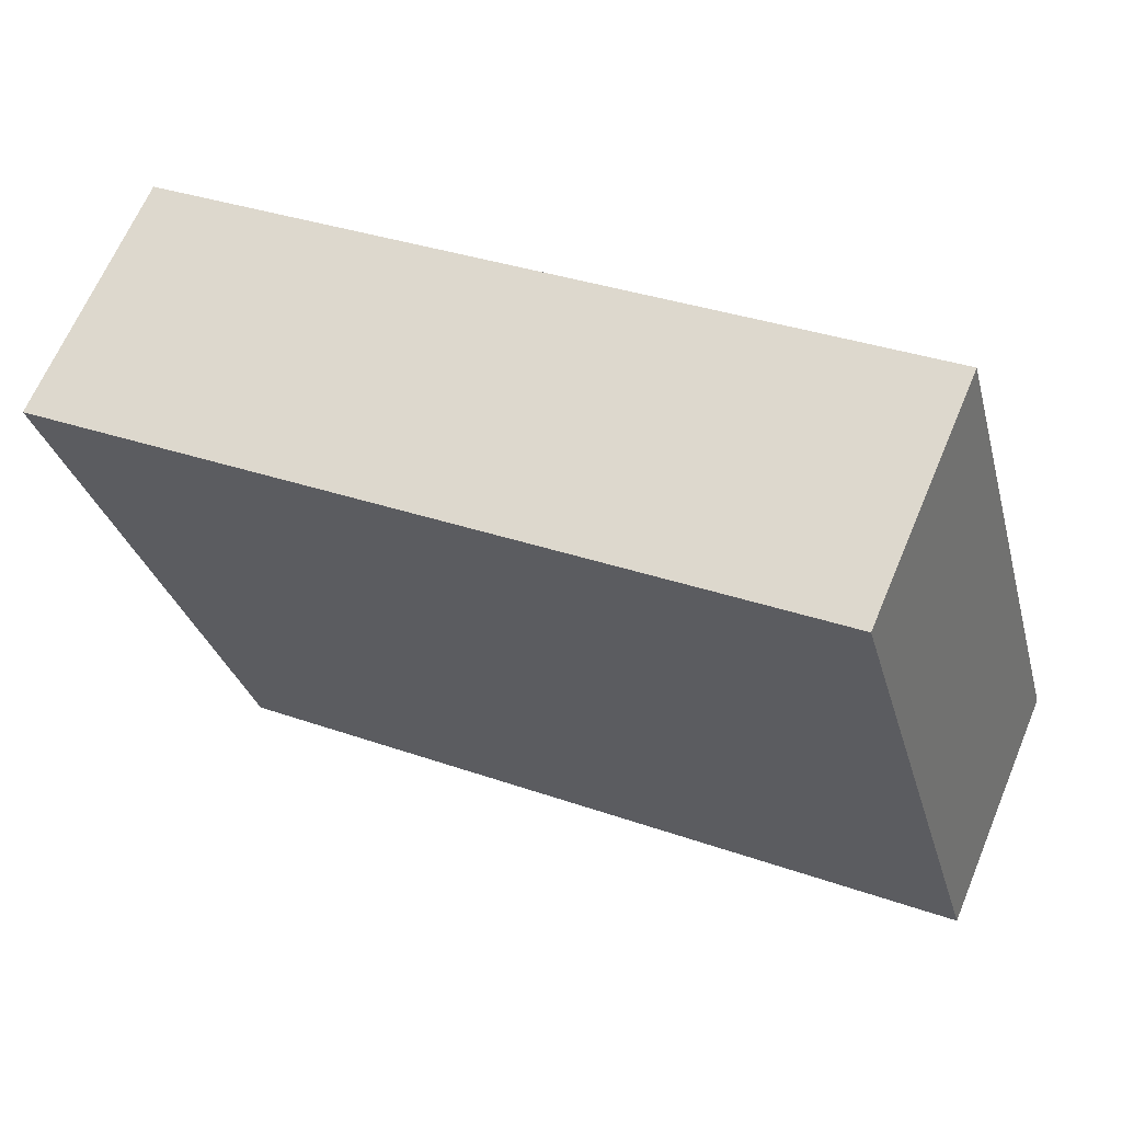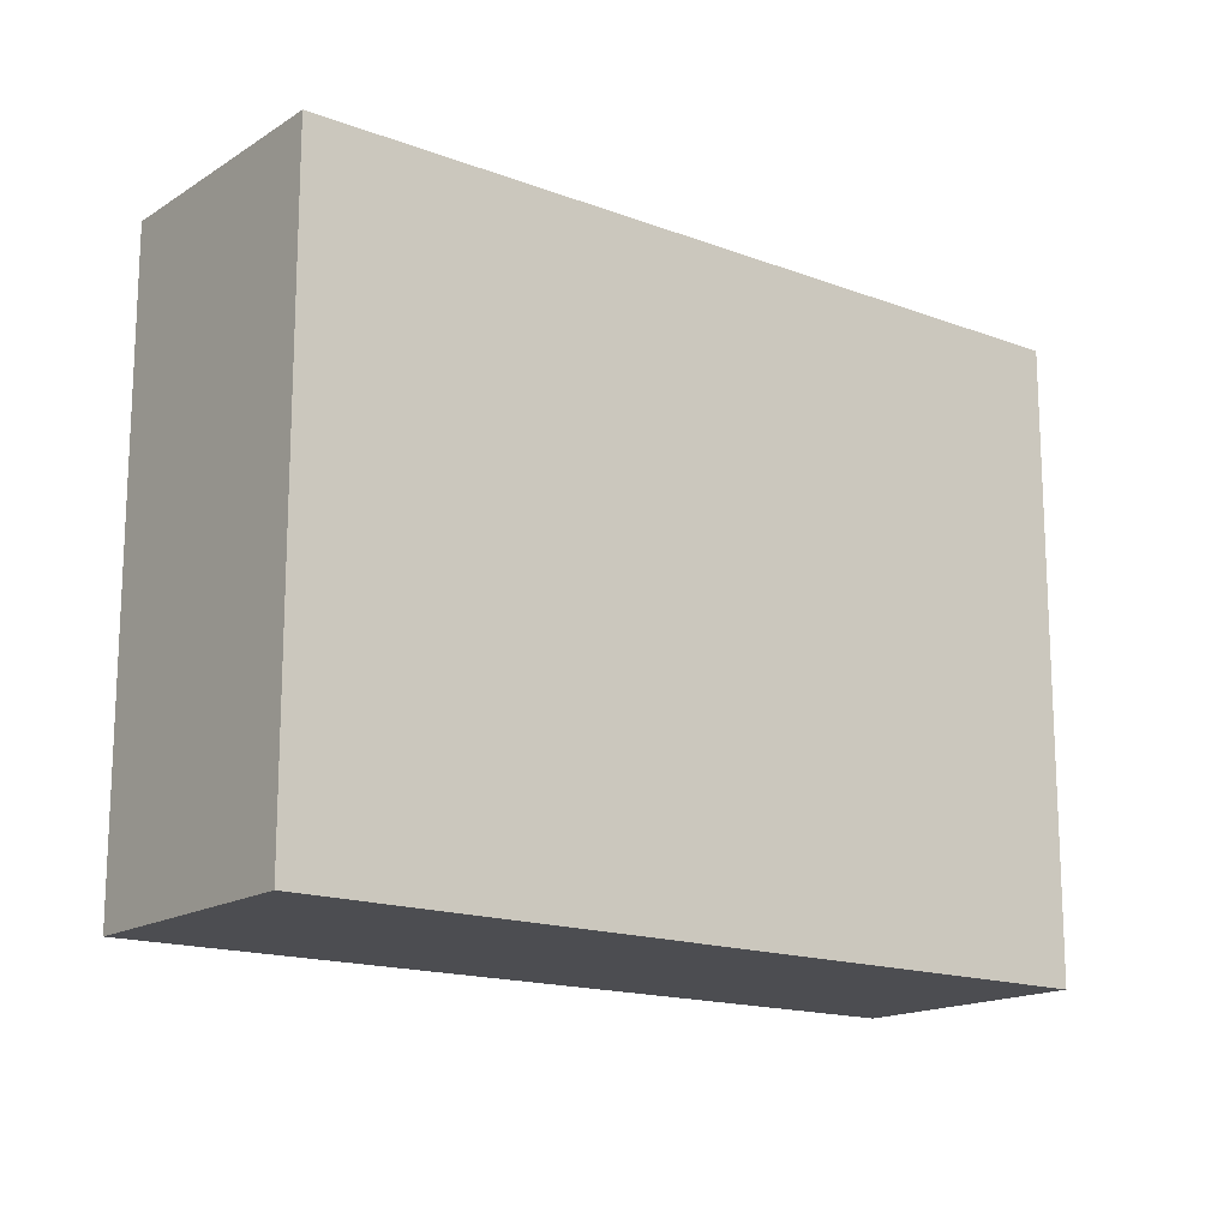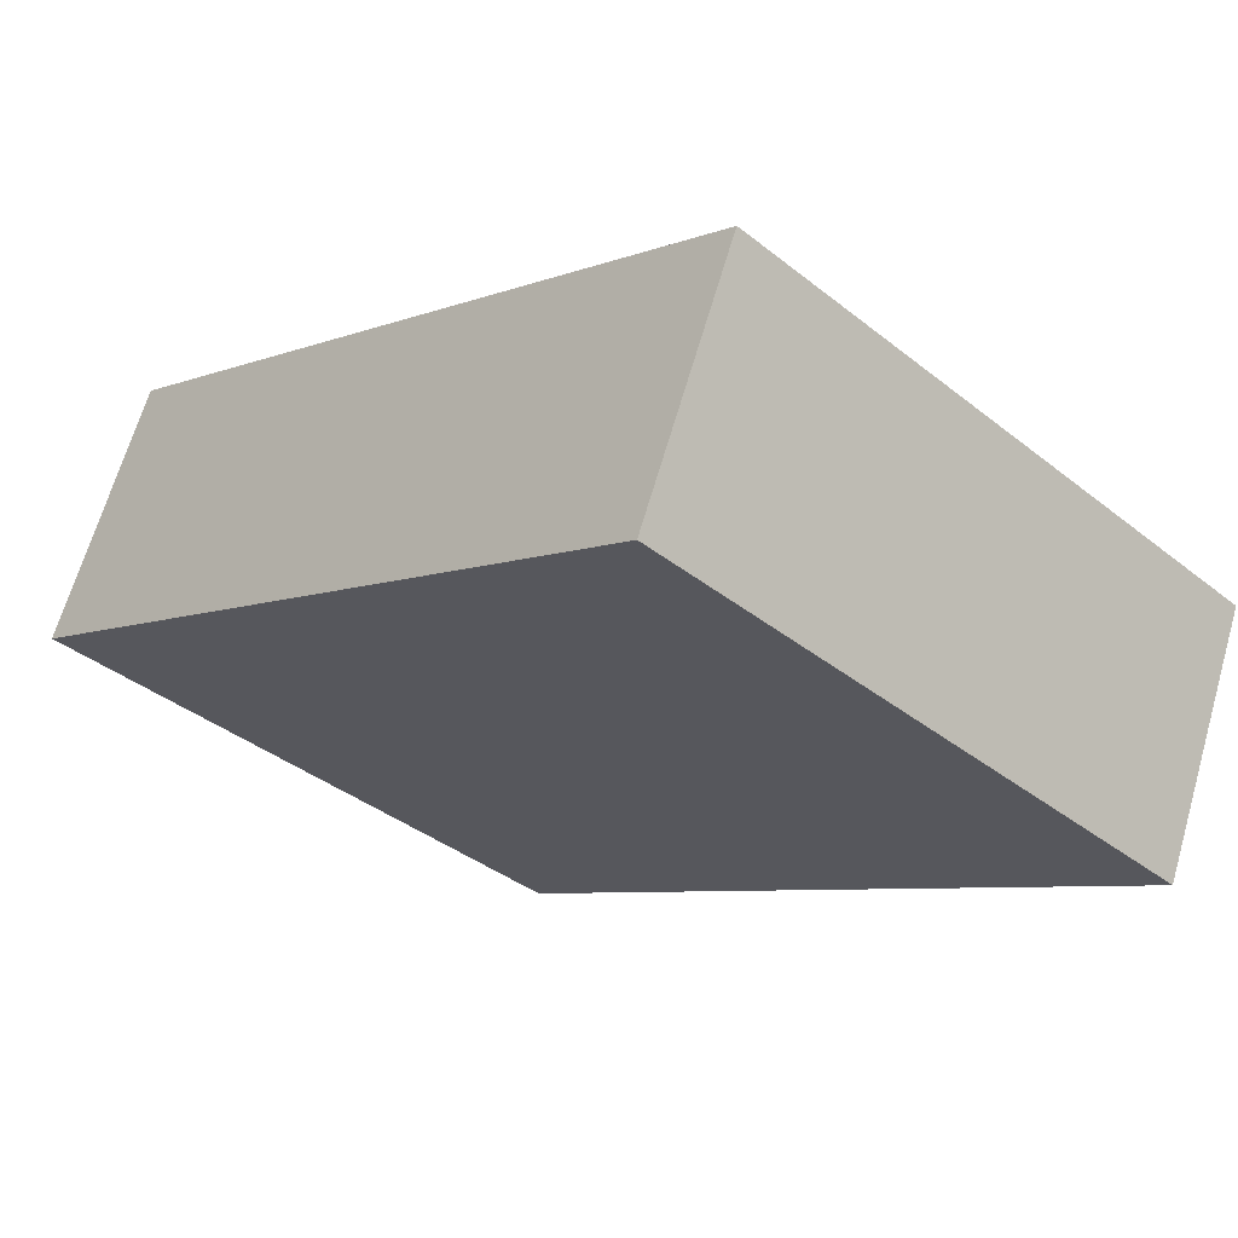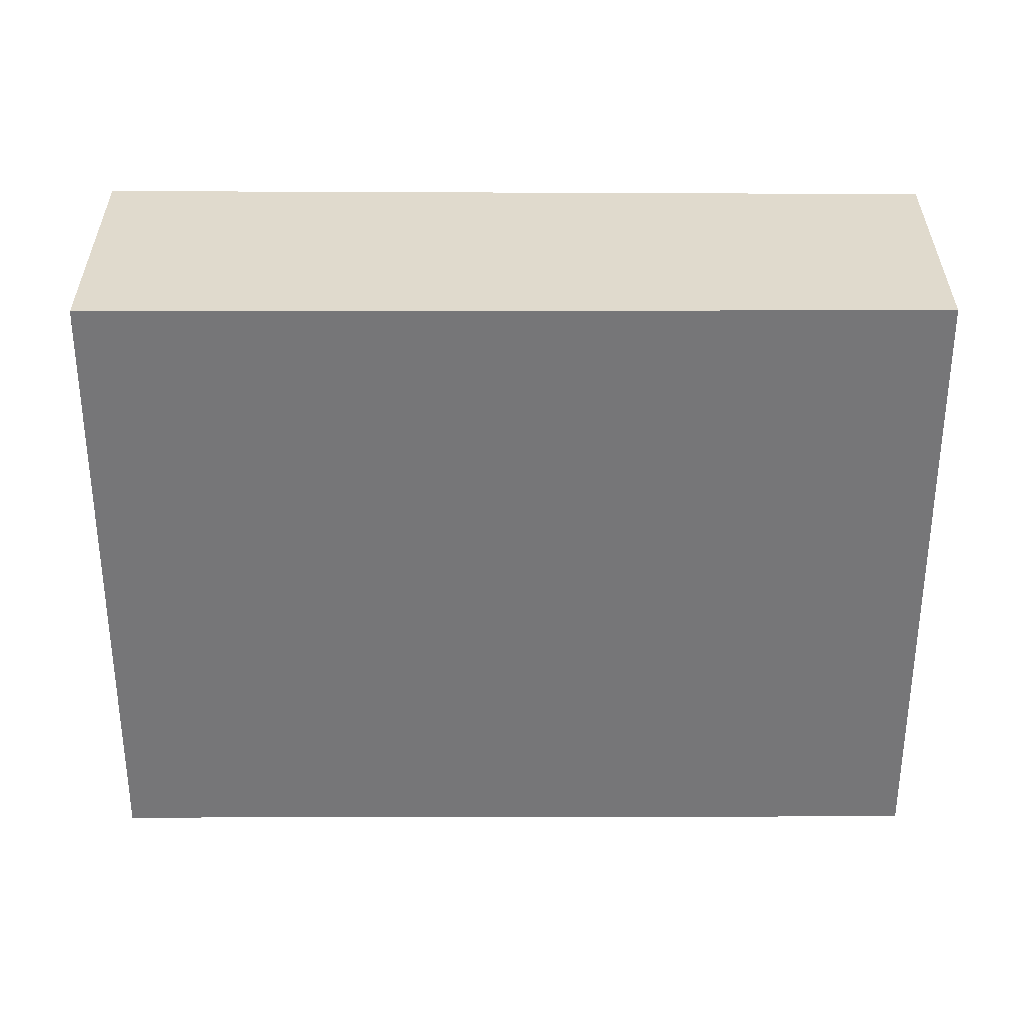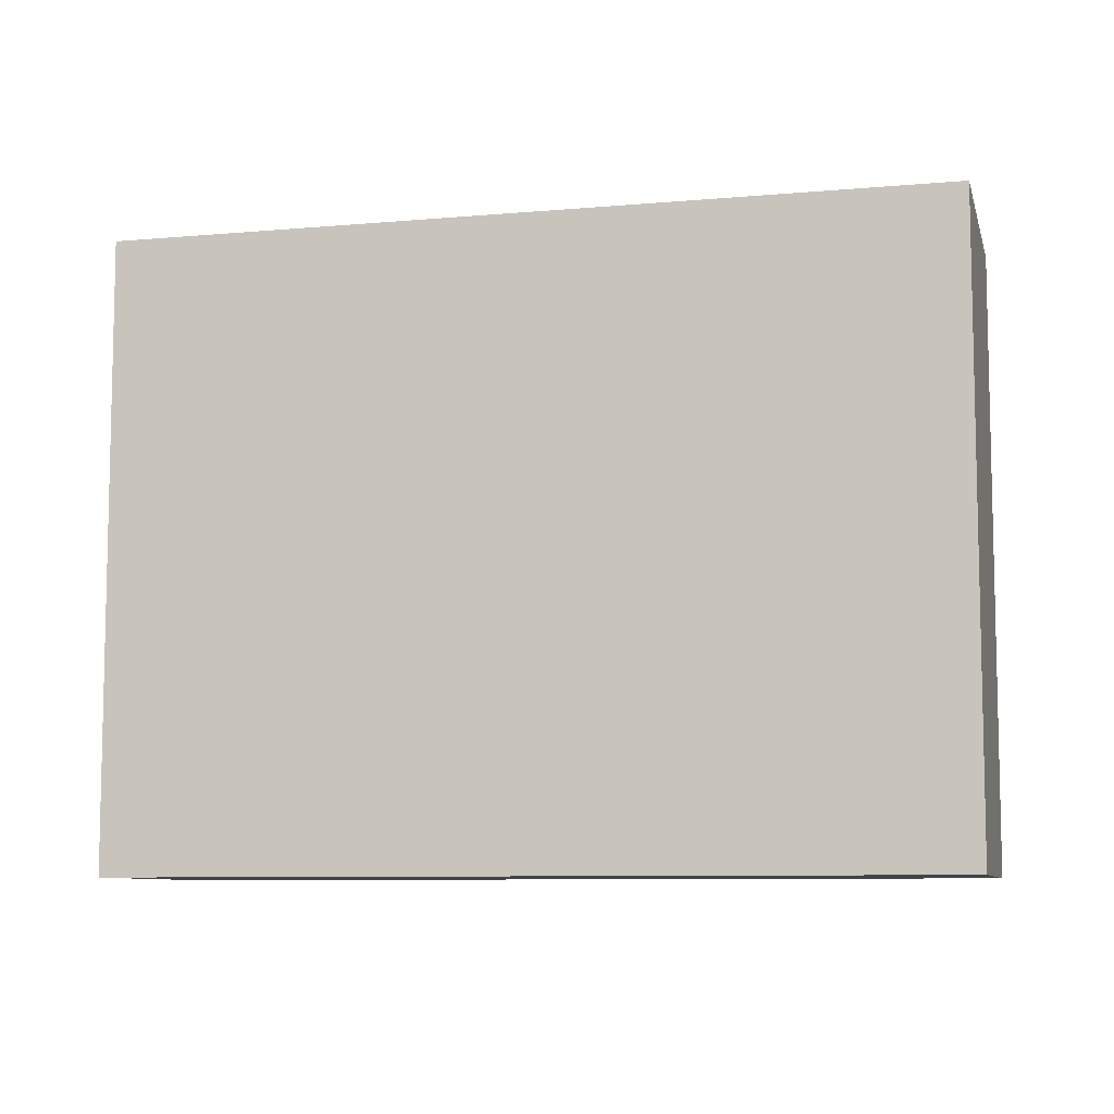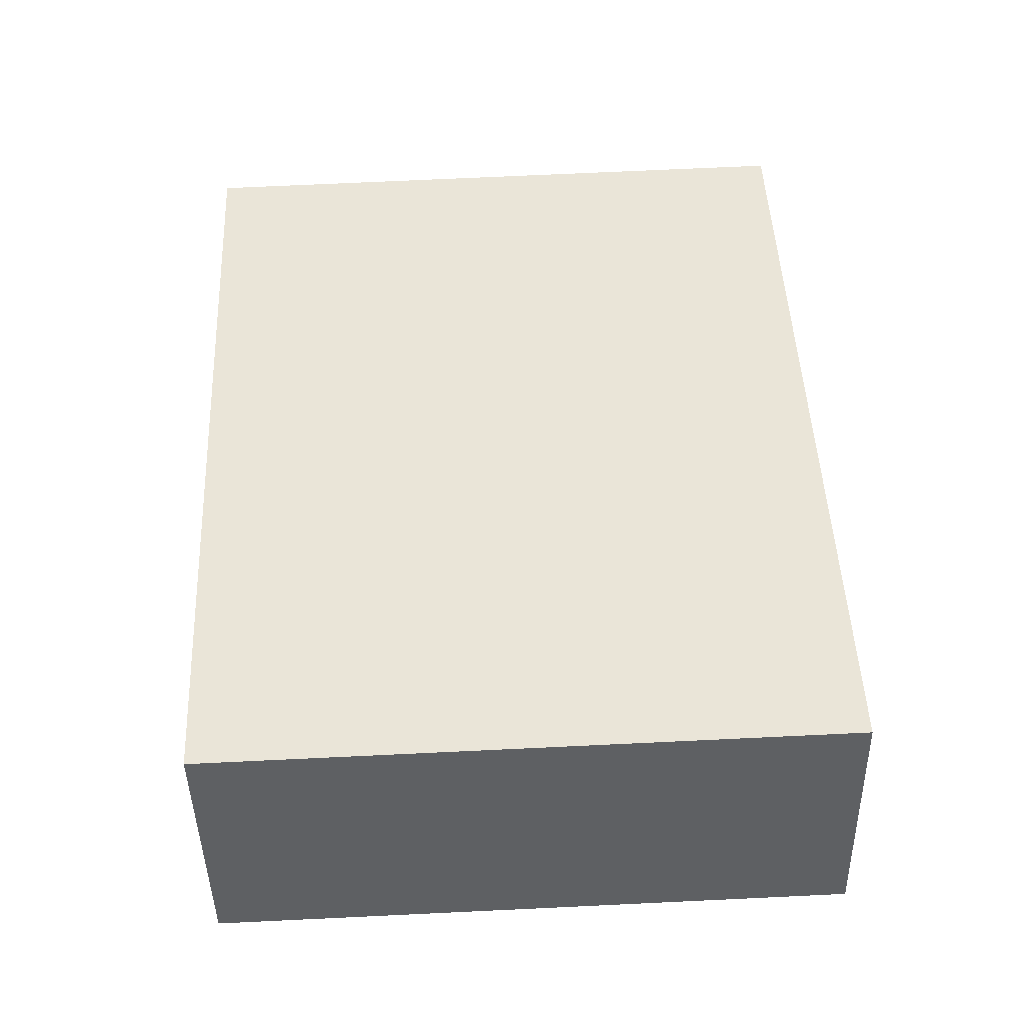
<metadata>
{"format":"obj","ext":"obj","renderer":"f3d","projection":"perspective","resolution":1024,"background":"white","views":[{"elev":-30.3,"azim":-165.7,"up":"+Z"},{"elev":-16.1,"azim":118.5,"up":"+Y"},{"elev":-38.3,"azim":-134.9,"up":"+Z"},{"elev":33.1,"azim":156.2,"up":"+Y"},{"elev":-8.3,"azim":-10.4,"up":"+Y"},{"elev":70.9,"azim":87.3,"up":"+Z"}]}
</metadata>
<code>
v  0.317 1.92 -0.723
v  2.34 1.92 1.058
v  2.669 1.92 0.307
v  0 1.92 1.176e-16
v  2.669 -1.88e-17 0.307
v  0.317 4.427e-17 -0.723
v  0 0 0
v  2.34 -6.478e-17 1.058
g defaultobject
f 1 2 3
f 2 1 4
f 5 1 3
f 1 5 6
f 6 4 1
f 4 6 7
f 7 2 4
f 2 7 8
f 8 3 2
f 3 8 5
f 8 6 5
f 6 8 7

</code>
